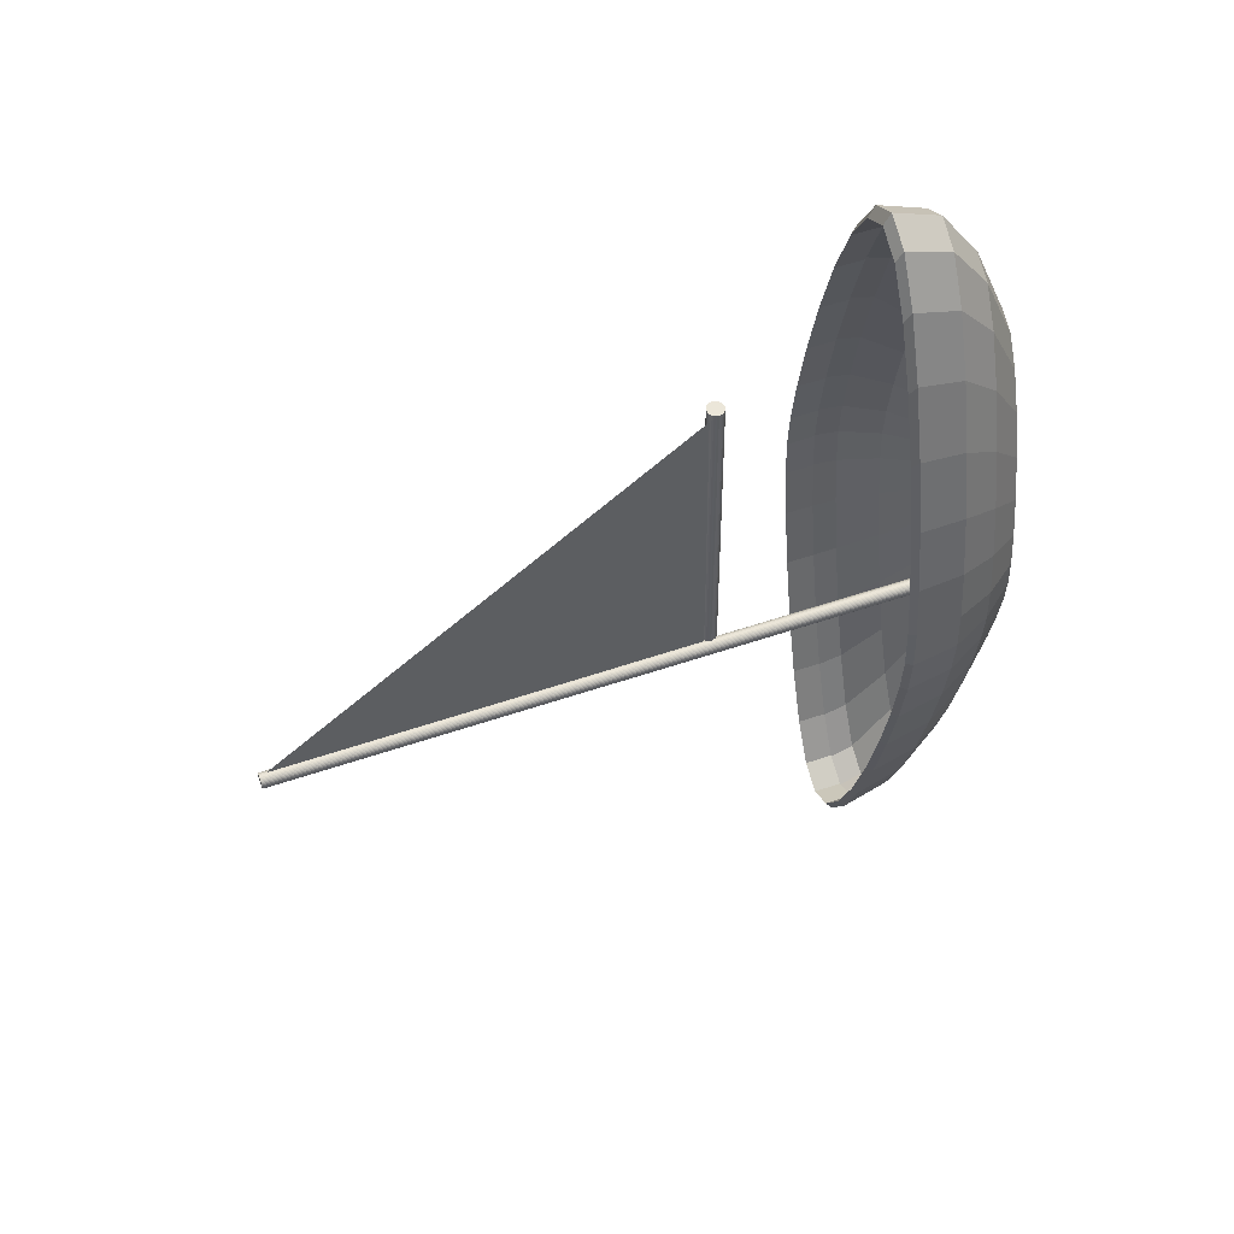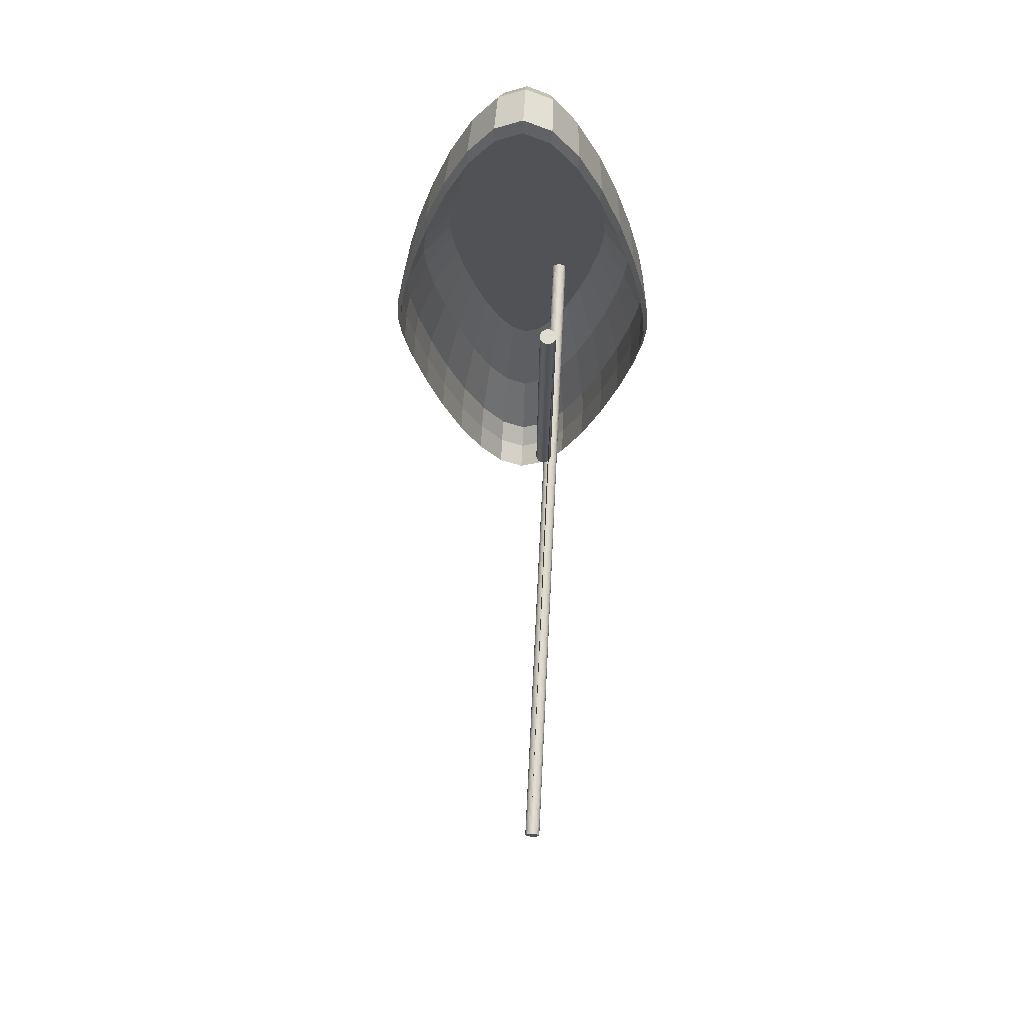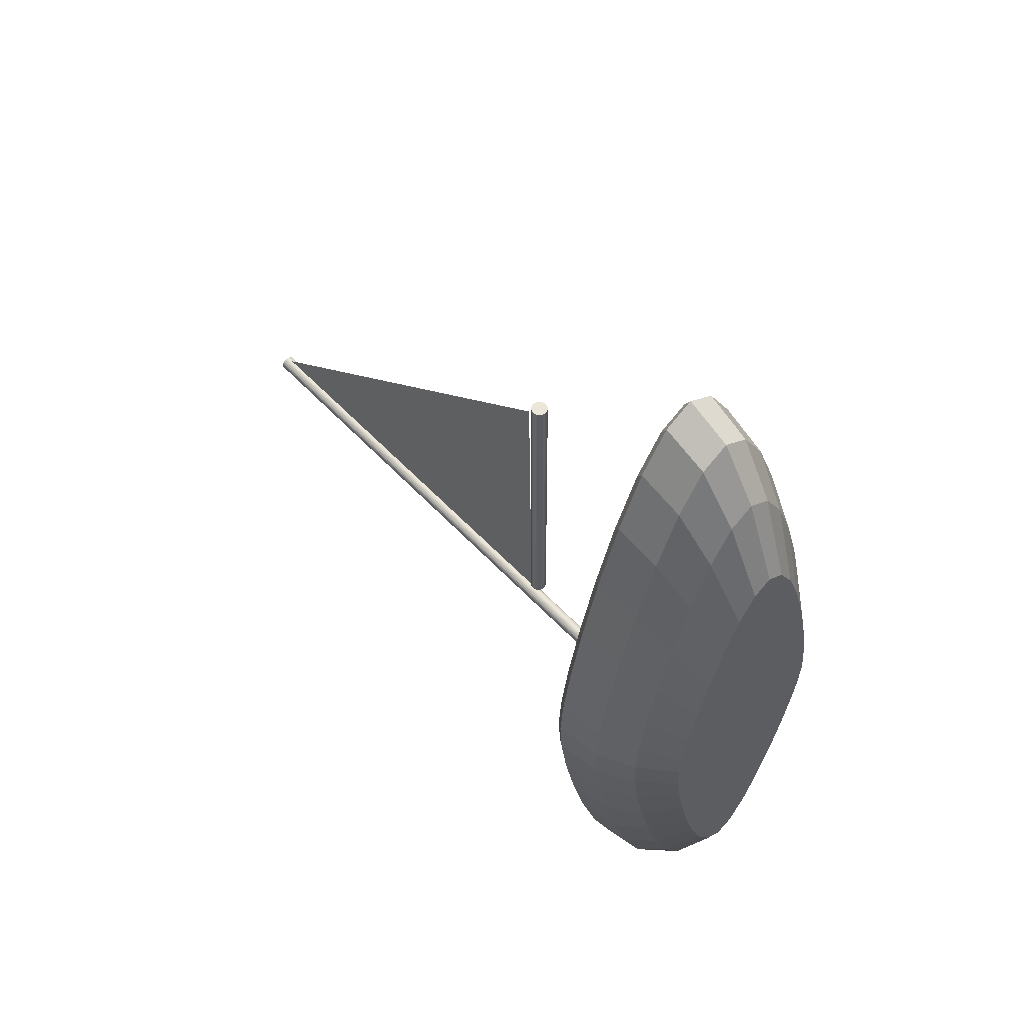
<metadata>
{"format":"obj","ext":"obj","renderer":"f3d","projection":"perspective","resolution":1024,"background":"white","views":[{"elev":53.4,"azim":-110.1,"up":"+Z"},{"elev":69.1,"azim":-177.1,"up":"+Z"},{"elev":56.0,"azim":-42.1,"up":"+Z"}]}
</metadata>
<code>
o Circle
v -0.007876 0 -3
v -0.2026 0 -2.883
v -0.3892 0 -2.574
v -0.5607 0 -2.138
v -0.7108 0 -1.639
v -0.8338 0 -1.136
v -0.925 0 -0.6754
v -0.9812 0 -0.2924
v -1 0 0.001236
v -0.9804 0 0.2924
v -0.9227 0 0.6754
v -0.8292 0 1.136
v -0.7034 0 1.639
v -0.5504 0 2.138
v -0.3762 0 2.574
v -0.1876 0 2.883
v 0.007876 0 3
v 0.2026 0 2.883
v 0.3892 0 2.574
v 0.5607 0 2.138
v 0.7108 0 1.639
v 0.8338 0 1.136
v 0.925 0 0.6754
v 0.9812 0 0.2924
v 1 0 0.001245
v 0.9804 0 -0.2924
v 0.9227 0 -0.6754
v 0.8292 0 -1.136
v 0.7034 0 -1.639
v 0.5504 0 -2.138
v 0.3762 0 -2.574
v 0.1876 0 -2.883
v 0.007876 0 3
v -0.007518 -0.3233 -2.864
v -0.1936 -0.3233 -2.752
v -0.372 -0.3233 -2.456
v -0.536 -0.3233 -2.039
v -0.6794 -0.3233 -1.563
v -0.797 -0.3233 -1.082
v -0.8843 -0.3233 -0.6416
v -0.9379 -0.3233 -0.2755
v -0.9559 -0.3233 0.005191
v -0.9372 -0.3233 0.2835
v -0.8821 -0.3233 0.6497
v -0.7926 -0.3233 1.09
v -0.6724 -0.3233 1.571
v -0.5262 -0.3233 2.048
v -0.3596 -0.3233 2.464
v -0.1793 -0.3233 2.76
v 0.007539 -0.3233 2.872
v 0.1937 -0.3233 2.76
v 0.372 -0.3233 2.464
v 0.536 -0.3233 2.048
v 0.6795 -0.3233 1.571
v 0.797 -0.3233 1.09
v 0.8843 -0.3233 0.6497
v 0.9379 -0.3233 0.2835
v 0.9559 -0.3233 0.0052
v 0.9372 -0.3233 -0.2755
v 0.8821 -0.3233 -0.6416
v 0.7927 -0.3233 -1.082
v 0.6725 -0.3233 -1.563
v 0.5262 -0.3233 -2.039
v 0.3596 -0.3233 -2.456
v 0.1793 -0.3233 -2.752
v 0.007539 -0.3233 2.872
v -0.006471 -0.5901 -2.465
v -0.1675 -0.5901 -2.368
v -0.3218 -0.5901 -2.112
v -0.4636 -0.5901 -1.752
v -0.5877 -0.5901 -1.34
v -0.6894 -0.5901 -0.9234
v -0.7648 -0.5901 -0.5427
v -0.8113 -0.5901 -0.226
v -0.8268 -0.5901 0.01678
v -0.8106 -0.5901 0.2575
v -0.7629 -0.5901 0.5742
v -0.6856 -0.5901 0.9549
v -0.5816 -0.5901 1.371
v -0.4551 -0.5901 1.783
v -0.311 -0.5901 2.144
v -0.1551 -0.5901 2.4
v 0.006553 -0.5901 2.497
v 0.1675 -0.5901 2.4
v 0.3218 -0.5901 2.144
v 0.4637 -0.5901 1.783
v 0.5878 -0.5901 1.371
v 0.6894 -0.5901 0.9549
v 0.7649 -0.5901 0.5742
v 0.8113 -0.5901 0.2575
v 0.8269 -0.5901 0.01678
v 0.8107 -0.5901 -0.226
v 0.763 -0.5901 -0.5427
v 0.6857 -0.5901 -0.9234
v 0.5817 -0.5901 -1.34
v 0.4552 -0.5901 -1.752
v 0.3111 -0.5901 -2.112
v 0.1552 -0.5901 -2.368
v 0.006553 -0.5901 2.497
v -0.004878 -0.8327 -1.858
v -0.1277 -0.8327 -1.784
v -0.2453 -0.8327 -1.589
v -0.3535 -0.8327 -1.314
v -0.4481 -0.8327 -0.9999
v -0.5256 -0.8327 -0.6826
v -0.5832 -0.8327 -0.3923
v -0.6186 -0.8327 -0.1508
v -0.6305 -0.8327 0.0344
v -0.6181 -0.8327 0.218
v -0.5817 -0.8327 0.4595
v -0.5228 -0.8327 0.7498
v -0.4435 -0.8327 1.067
v -0.347 -0.8327 1.382
v -0.2371 -0.8327 1.657
v -0.1182 -0.8327 1.852
v 0.005054 -0.8327 1.926
v 0.1278 -0.8327 1.852
v 0.2455 -0.8327 1.657
v 0.3537 -0.8327 1.382
v 0.4483 -0.8327 1.067
v 0.5258 -0.8327 0.7498
v 0.5834 -0.8327 0.4595
v 0.6188 -0.8327 0.218
v 0.6307 -0.8327 0.0344
v 0.6183 -0.8327 -0.1508
v 0.5819 -0.8327 -0.3923
v 0.5229 -0.8327 -0.6826
v 0.4436 -0.8327 -0.9999
v 0.3472 -0.8327 -1.314
v 0.2373 -0.8327 -1.589
v 0.1184 -0.8327 -1.784
v 0.005054 -0.8327 1.926
v -0.007658 0.04712 -2.918
v -0.197 0.04712 -2.804
v -0.3784 0.04712 -2.503
v -0.5452 0.04712 -2.079
v -0.6911 0.04712 -1.594
v -0.8107 0.04712 -1.104
v -0.8995 0.04712 -0.6567
v -0.9541 0.04712 -0.2843
v -0.9724 0.04712 0.001204
v -0.9533 0.04712 0.2843
v -0.8972 0.04712 0.6568
v -0.8063 0.04712 1.104
v -0.684 0.04712 1.594
v -0.5352 0.04712 2.079
v -0.3658 0.04712 2.503
v -0.1824 0.04712 2.804
v 0.007658 0.04712 2.918
v 0.197 0.04712 2.804
v 0.3784 0.04712 2.503
v 0.5452 0.04712 2.079
v 0.6911 0.04712 1.594
v 0.8107 0.04712 1.104
v 0.8995 0.04712 0.6568
v 0.9541 0.04712 0.2843
v 0.9724 0.04712 0.001213
v 0.9533 0.04712 -0.2843
v 0.8972 0.04712 -0.6567
v 0.8063 0.04712 -1.104
v 0.684 0.04712 -1.594
v 0.5352 0.04712 -2.079
v 0.3658 0.04712 -2.503
v 0.1824 0.04712 -2.804
v -0.007658 -0.1565 -2.918
v -0.197 -0.1565 -2.804
v -0.3784 -0.1565 -2.503
v -0.5452 -0.1565 -2.079
v -0.6911 -0.1565 -1.594
v -0.8107 -0.1565 -1.104
v -0.8995 -0.1565 -0.6567
v -0.9541 -0.1565 -0.2843
v -0.9724 -0.1565 0.001204
v -0.9533 -0.1565 0.2843
v -0.8972 -0.1565 0.6568
v -0.8063 -0.1565 1.104
v -0.684 -0.1565 1.594
v -0.5352 -0.1565 2.079
v -0.3658 -0.1565 2.503
v -0.1824 -0.1565 2.804
v 0.007658 -0.1565 2.918
v 0.197 -0.1565 2.804
v 0.3784 -0.1565 2.503
v 0.5452 -0.1565 2.079
v 0.6911 -0.1565 1.594
v 0.8107 -0.1565 1.104
v 0.8995 -0.1565 0.6568
v 0.9541 -0.1565 0.2843
v 0.9724 -0.1565 0.001213
v 0.9533 -0.1565 -0.2843
v 0.8972 -0.1565 -0.6567
v 0.8063 -0.1565 -1.104
v 0.684 -0.1565 -1.594
v 0.5352 -0.1565 -2.079
v 0.3658 -0.1565 -2.503
v 0.1824 -0.1565 -2.804
v -0.2745 -0.6271 -0.2727
v -0.2745 4.087 -0.2727
v -0.2644 -0.6271 -0.2717
v -0.2644 4.087 -0.2717
v -0.2546 -0.6271 -0.2687
v -0.2546 4.087 -0.2687
v -0.2457 -0.6271 -0.264
v -0.2457 4.087 -0.264
v -0.2379 -0.6271 -0.2575
v -0.2379 4.087 -0.2575
v -0.2314 -0.6271 -0.2497
v -0.2314 4.087 -0.2497
v -0.2266 -0.6271 -0.2407
v -0.2266 4.087 -0.2407
v -0.2237 -0.6271 -0.231
v -0.2237 4.087 -0.231
v -0.2227 -0.6271 -0.2209
v -0.2227 4.087 -0.2209
v -0.2237 -0.6271 -0.2108
v -0.2237 4.087 -0.2108
v -0.2266 -0.6271 -0.2011
v -0.2266 4.087 -0.2011
v -0.2314 -0.6271 -0.1922
v -0.2314 4.087 -0.1922
v -0.2379 -0.6271 -0.1843
v -0.2379 4.087 -0.1843
v -0.2457 -0.6271 -0.1779
v -0.2457 4.087 -0.1779
v -0.2546 -0.6271 -0.1731
v -0.2546 4.087 -0.1731
v -0.2644 -0.6271 -0.1702
v -0.2644 4.087 -0.1702
v -0.2745 -0.6271 -0.1692
v -0.2745 4.087 -0.1692
v -0.2846 -0.6271 -0.1702
v -0.2846 4.087 -0.1702
v -0.2943 -0.6271 -0.1731
v -0.2943 4.087 -0.1731
v -0.3032 -0.6271 -0.1779
v -0.3032 4.087 -0.1779
v -0.3111 -0.6271 -0.1843
v -0.3111 4.087 -0.1843
v -0.3175 -0.6271 -0.1922
v -0.3175 4.087 -0.1922
v -0.3223 -0.6271 -0.2011
v -0.3223 4.087 -0.2011
v -0.3252 -0.6271 -0.2108
v -0.3252 4.087 -0.2108
v -0.3262 -0.6271 -0.2209
v -0.3262 4.087 -0.2209
v -0.3252 -0.6271 -0.231
v -0.3252 4.087 -0.231
v -0.3223 -0.6271 -0.2407
v -0.3223 4.087 -0.2407
v -0.3175 -0.6271 -0.2497
v -0.3175 4.087 -0.2497
v -0.3111 -0.6271 -0.2575
v -0.3111 4.087 -0.2575
v -0.3032 -0.6271 -0.264
v -0.3032 4.087 -0.264
v -0.2943 -0.6271 -0.2687
v -0.2943 4.087 -0.2687
v -0.2846 -0.6271 -0.2717
v -0.2846 4.087 -0.2717
v -0.221 1.05 2.04
v -0.221 1.025 -0.1562
v -0.21 1.051 2.04
v -0.21 1.026 -0.1563
v -0.1995 1.055 2.04
v -0.1995 1.029 -0.1563
v -0.1898 1.06 2.039
v -0.1898 1.035 -0.1563
v -0.1812 1.067 2.039
v -0.1812 1.042 -0.1564
v -0.1742 1.075 2.039
v -0.1742 1.05 -0.1565
v -0.1691 1.085 2.039
v -0.1691 1.06 -0.1566
v -0.1659 1.096 2.039
v -0.1659 1.07 -0.1568
v -0.1648 1.107 2.039
v -0.1648 1.081 -0.1569
v -0.1659 1.117 2.039
v -0.1659 1.092 -0.157
v -0.1691 1.128 2.039
v -0.1691 1.103 -0.1571
v -0.1742 1.138 2.039
v -0.1742 1.113 -0.1572
v -0.1812 1.146 2.039
v -0.1812 1.121 -0.1573
v -0.1898 1.153 2.038
v -0.1898 1.128 -0.1574
v -0.1995 1.158 2.038
v -0.1995 1.133 -0.1575
v -0.21 1.162 2.038
v -0.21 1.136 -0.1575
v -0.221 1.163 2.038
v -0.221 1.138 -0.1575
v -0.232 1.162 2.038
v -0.232 1.136 -0.1575
v -0.2425 1.158 2.038
v -0.2425 1.133 -0.1575
v -0.2522 1.153 2.038
v -0.2522 1.128 -0.1574
v -0.2608 1.146 2.039
v -0.2608 1.121 -0.1573
v -0.2677 1.138 2.039
v -0.2677 1.113 -0.1572
v -0.2729 1.128 2.039
v -0.2729 1.103 -0.1571
v -0.2761 1.117 2.039
v -0.2761 1.092 -0.157
v -0.2772 1.107 2.039
v -0.2772 1.081 -0.1569
v -0.2761 1.096 2.039
v -0.2761 1.07 -0.1568
v -0.2729 1.085 2.039
v -0.2729 1.06 -0.1566
v -0.2677 1.075 2.039
v -0.2677 1.05 -0.1565
v -0.2608 1.067 2.039
v -0.2608 1.042 -0.1564
v -0.2522 1.06 2.039
v -0.2522 1.035 -0.1563
v -0.2425 1.055 2.04
v -0.2425 1.029 -0.1563
v -0.232 1.051 2.04
v -0.232 1.026 -0.1563
v -0.2651 1.161 1.988
v -0.2629 4.051 -0.1798
v -0.2556 1.121 -0.1749
f 9 41 42
f 23 55 56
f 10 42 43
f 24 56 57
f 10 44 11
f 24 58 25
f 11 45 12
f 25 59 26
f 12 46 13
f 26 60 27
f 13 47 14
f 27 61 28
f 14 48 15
f 2 34 35
f 28 62 29
f 15 49 16
f 3 35 36
f 29 63 30
f 16 50 17
f 4 36 37
f 30 64 31
f 18 50 51
f 5 37 38
f 31 65 32
f 19 51 52
f 6 38 39
f 32 34 1
f 20 52 53
f 7 39 40
f 21 53 54
f 8 40 41
f 22 54 55
f 37 69 70
f 63 97 64
f 51 83 84
f 38 70 71
f 64 98 65
f 52 84 85
f 39 71 72
f 65 67 34
f 53 85 86
f 40 72 73
f 54 86 87
f 41 73 74
f 55 87 88
f 42 74 75
f 56 88 89
f 43 75 76
f 57 89 90
f 43 77 44
f 57 91 58
f 44 78 45
f 58 92 59
f 45 79 46
f 59 93 60
f 46 80 47
f 60 94 61
f 47 81 48
f 35 67 68
f 61 95 62
f 48 82 49
f 36 68 69
f 62 96 63
f 49 83 50
f 72 104 105
f 98 100 67
f 86 118 119
f 73 105 106
f 87 119 120
f 74 106 107
f 88 120 121
f 75 107 108
f 89 121 122
f 76 108 109
f 90 122 123
f 76 110 77
f 90 124 91
f 77 111 78
f 91 125 92
f 78 112 79
f 92 126 93
f 79 113 80
f 93 127 94
f 80 114 81
f 68 100 101
f 94 128 95
f 81 115 82
f 69 101 102
f 95 129 96
f 82 116 83
f 70 102 103
f 96 130 97
f 84 116 117
f 71 103 104
f 97 131 98
f 85 117 118
f 118 110 102
f 13 146 145
f 27 160 159
f 14 147 146
f 2 133 1
f 28 161 160
f 15 148 147
f 3 134 2
f 29 162 161
f 16 149 148
f 4 135 3
f 30 163 162
f 18 149 17
f 5 136 4
f 31 164 163
f 19 150 18
f 6 137 5
f 32 133 164
f 20 151 19
f 7 138 6
f 21 152 20
f 8 139 7
f 22 153 21
f 9 140 8
f 23 154 22
f 9 142 141
f 24 155 23
f 10 143 142
f 25 156 24
f 11 144 143
f 25 158 157
f 12 145 144
f 26 159 158
f 141 172 140
f 155 186 154
f 142 173 141
f 156 187 155
f 143 174 142
f 157 188 156
f 144 175 143
f 158 189 157
f 145 176 144
f 159 190 158
f 146 177 145
f 160 191 159
f 147 178 146
f 134 165 133
f 161 192 160
f 148 179 147
f 135 166 134
f 162 193 161
f 149 180 148
f 136 167 135
f 163 194 162
f 150 181 149
f 137 168 136
f 164 195 163
f 151 182 150
f 138 169 137
f 133 196 164
f 152 183 151
f 139 170 138
f 153 184 152
f 140 171 139
f 154 185 153
f 198 199 197
f 200 201 199
f 202 203 201
f 204 205 203
f 206 207 205
f 208 209 207
f 210 211 209
f 212 213 211
f 214 215 213
f 216 217 215
f 218 219 217
f 220 221 219
f 222 223 221
f 224 225 223
f 226 227 225
f 228 229 227
f 230 231 229
f 232 233 231
f 234 235 233
f 236 237 235
f 238 239 237
f 240 241 239
f 242 243 241
f 244 245 243
f 246 247 245
f 248 249 247
f 250 251 249
f 252 253 251
f 254 255 253
f 256 257 255
f 234 218 202
f 258 259 257
f 260 197 259
f 227 243 259
f 262 263 261
f 264 265 263
f 265 268 267
f 268 269 267
f 269 272 271
f 272 273 271
f 274 275 273
f 275 278 277
f 278 279 277
f 280 281 279
f 282 283 281
f 284 285 283
f 286 287 285
f 287 290 289
f 290 291 289
f 292 293 291
f 294 295 293
f 295 298 297
f 297 300 299
f 300 301 299
f 302 303 301
f 303 306 305
f 306 307 305
f 308 309 307
f 310 311 309
f 312 313 311
f 314 315 313
f 316 317 315
f 318 319 317
f 319 322 321
f 298 282 266
f 322 323 321
f 324 261 323
f 291 307 323
f 326 327 325
f 9 8 41
f 23 22 55
f 10 9 42
f 24 23 56
f 10 43 44
f 24 57 58
f 11 44 45
f 25 58 59
f 12 45 46
f 26 59 60
f 13 46 47
f 27 60 61
f 14 47 48
f 2 1 34
f 28 61 62
f 15 48 49
f 3 2 35
f 29 62 63
f 16 49 50
f 4 3 36
f 30 63 64
f 18 17 50
f 5 4 37
f 31 64 65
f 19 18 51
f 6 5 38
f 32 65 34
f 20 19 52
f 7 6 39
f 21 20 53
f 8 7 40
f 22 21 54
f 37 36 69
f 63 96 97
f 51 50 83
f 38 37 70
f 64 97 98
f 52 51 84
f 39 38 71
f 65 98 67
f 53 52 85
f 40 39 72
f 54 53 86
f 41 40 73
f 55 54 87
f 42 41 74
f 56 55 88
f 43 42 75
f 57 56 89
f 43 76 77
f 57 90 91
f 44 77 78
f 58 91 92
f 45 78 79
f 59 92 93
f 46 79 80
f 60 93 94
f 47 80 81
f 35 34 67
f 61 94 95
f 48 81 82
f 36 35 68
f 62 95 96
f 49 82 83
f 72 71 104
f 98 131 100
f 86 85 118
f 73 72 105
f 87 86 119
f 74 73 106
f 88 87 120
f 75 74 107
f 89 88 121
f 76 75 108
f 90 89 122
f 76 109 110
f 90 123 124
f 77 110 111
f 91 124 125
f 78 111 112
f 92 125 126
f 79 112 113
f 93 126 127
f 80 113 114
f 68 67 100
f 94 127 128
f 81 114 115
f 69 68 101
f 95 128 129
f 82 115 116
f 70 69 102
f 96 129 130
f 84 83 116
f 71 70 103
f 97 130 131
f 85 84 117
f 102 101 100
f 100 131 130
f 130 129 128
f 128 127 126
f 126 125 124
f 124 123 122
f 122 121 120
f 120 119 118
f 118 117 116
f 116 115 114
f 114 113 112
f 112 111 110
f 110 109 108
f 108 107 106
f 106 105 104
f 104 103 102
f 102 100 130
f 130 128 126
f 126 124 122
f 122 120 118
f 118 116 114
f 114 112 110
f 110 108 106
f 106 104 102
f 102 130 126
f 126 122 118
f 118 114 110
f 110 106 102
f 102 126 118
f 13 14 146
f 27 28 160
f 14 15 147
f 2 134 133
f 28 29 161
f 15 16 148
f 3 135 134
f 29 30 162
f 16 17 149
f 4 136 135
f 30 31 163
f 18 150 149
f 5 137 136
f 31 32 164
f 19 151 150
f 6 138 137
f 32 1 133
f 20 152 151
f 7 139 138
f 21 153 152
f 8 140 139
f 22 154 153
f 9 141 140
f 23 155 154
f 9 10 142
f 24 156 155
f 10 11 143
f 25 157 156
f 11 12 144
f 25 26 158
f 12 13 145
f 26 27 159
f 141 173 172
f 155 187 186
f 142 174 173
f 156 188 187
f 143 175 174
f 157 189 188
f 144 176 175
f 158 190 189
f 145 177 176
f 159 191 190
f 146 178 177
f 160 192 191
f 147 179 178
f 134 166 165
f 161 193 192
f 148 180 179
f 135 167 166
f 162 194 193
f 149 181 180
f 136 168 167
f 163 195 194
f 150 182 181
f 137 169 168
f 164 196 195
f 151 183 182
f 138 170 169
f 133 165 196
f 152 184 183
f 139 171 170
f 153 185 184
f 140 172 171
f 154 186 185
f 198 200 199
f 200 202 201
f 202 204 203
f 204 206 205
f 206 208 207
f 208 210 209
f 210 212 211
f 212 214 213
f 214 216 215
f 216 218 217
f 218 220 219
f 220 222 221
f 222 224 223
f 224 226 225
f 226 228 227
f 228 230 229
f 230 232 231
f 232 234 233
f 234 236 235
f 236 238 237
f 238 240 239
f 240 242 241
f 242 244 243
f 244 246 245
f 246 248 247
f 248 250 249
f 250 252 251
f 252 254 253
f 254 256 255
f 256 258 257
f 202 200 198
f 198 260 258
f 258 256 254
f 254 252 250
f 250 248 246
f 246 244 242
f 242 240 238
f 238 236 234
f 234 232 230
f 230 228 226
f 226 224 222
f 222 220 218
f 218 216 214
f 214 212 210
f 210 208 206
f 206 204 202
f 202 198 258
f 258 254 250
f 250 246 242
f 242 238 234
f 234 230 226
f 226 222 218
f 218 214 210
f 210 206 202
f 202 258 250
f 250 242 234
f 234 226 218
f 218 210 202
f 202 250 234
f 258 260 259
f 260 198 197
f 259 197 199
f 199 201 203
f 203 205 207
f 207 209 211
f 211 213 215
f 215 217 219
f 219 221 223
f 223 225 227
f 227 229 231
f 231 233 235
f 235 237 239
f 239 241 243
f 243 245 247
f 247 249 251
f 251 253 255
f 255 257 259
f 259 199 203
f 203 207 211
f 211 215 219
f 219 223 227
f 227 231 235
f 235 239 243
f 243 247 251
f 251 255 259
f 259 203 211
f 211 219 227
f 227 235 243
f 243 251 259
f 259 211 227
f 262 264 263
f 264 266 265
f 265 266 268
f 268 270 269
f 269 270 272
f 272 274 273
f 274 276 275
f 275 276 278
f 278 280 279
f 280 282 281
f 282 284 283
f 284 286 285
f 286 288 287
f 287 288 290
f 290 292 291
f 292 294 293
f 294 296 295
f 295 296 298
f 297 298 300
f 300 302 301
f 302 304 303
f 303 304 306
f 306 308 307
f 308 310 309
f 310 312 311
f 312 314 313
f 314 316 315
f 316 318 317
f 318 320 319
f 319 320 322
f 266 264 262
f 262 324 322
f 322 320 318
f 318 316 314
f 314 312 310
f 310 308 306
f 306 304 302
f 302 300 298
f 298 296 294
f 294 292 290
f 290 288 286
f 286 284 282
f 282 280 278
f 278 276 274
f 274 272 270
f 270 268 266
f 266 262 322
f 322 318 314
f 314 310 306
f 306 302 298
f 298 294 290
f 290 286 282
f 282 278 274
f 274 270 266
f 266 322 314
f 314 306 298
f 298 290 282
f 282 274 266
f 266 314 298
f 322 324 323
f 324 262 261
f 323 261 263
f 263 265 267
f 267 269 271
f 271 273 275
f 275 277 279
f 279 281 283
f 283 285 287
f 287 289 291
f 291 293 295
f 295 297 299
f 299 301 303
f 303 305 307
f 307 309 311
f 311 313 315
f 315 317 319
f 319 321 323
f 323 263 267
f 267 271 275
f 275 279 283
f 283 287 291
f 291 295 299
f 299 303 307
f 307 311 315
f 315 319 323
f 323 267 275
f 275 283 291
f 291 299 307
f 307 315 323
f 323 275 291
l 33 66
l 66 99
l 99 132

</code>
